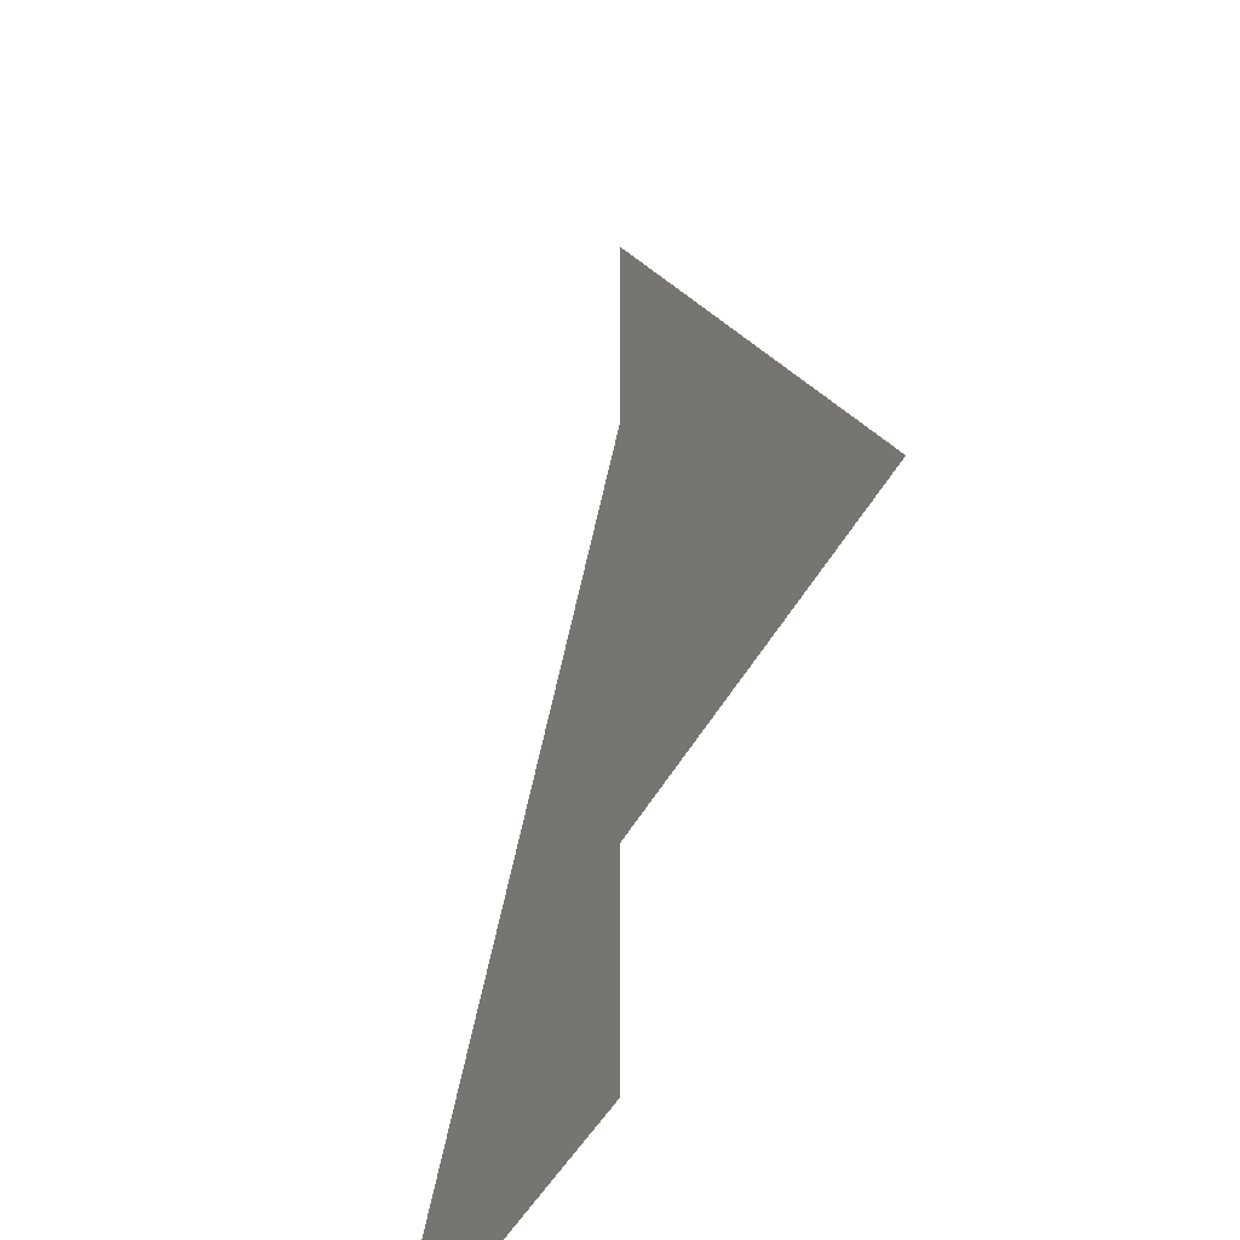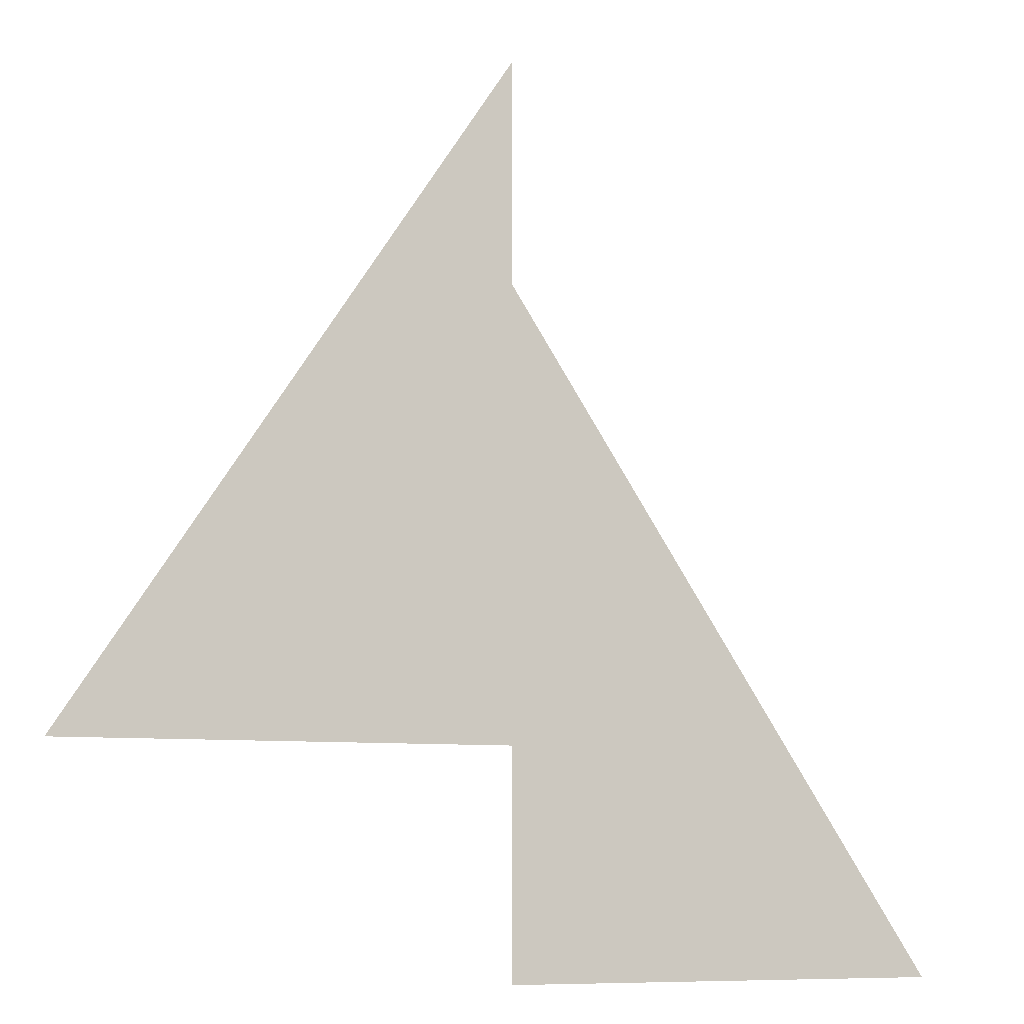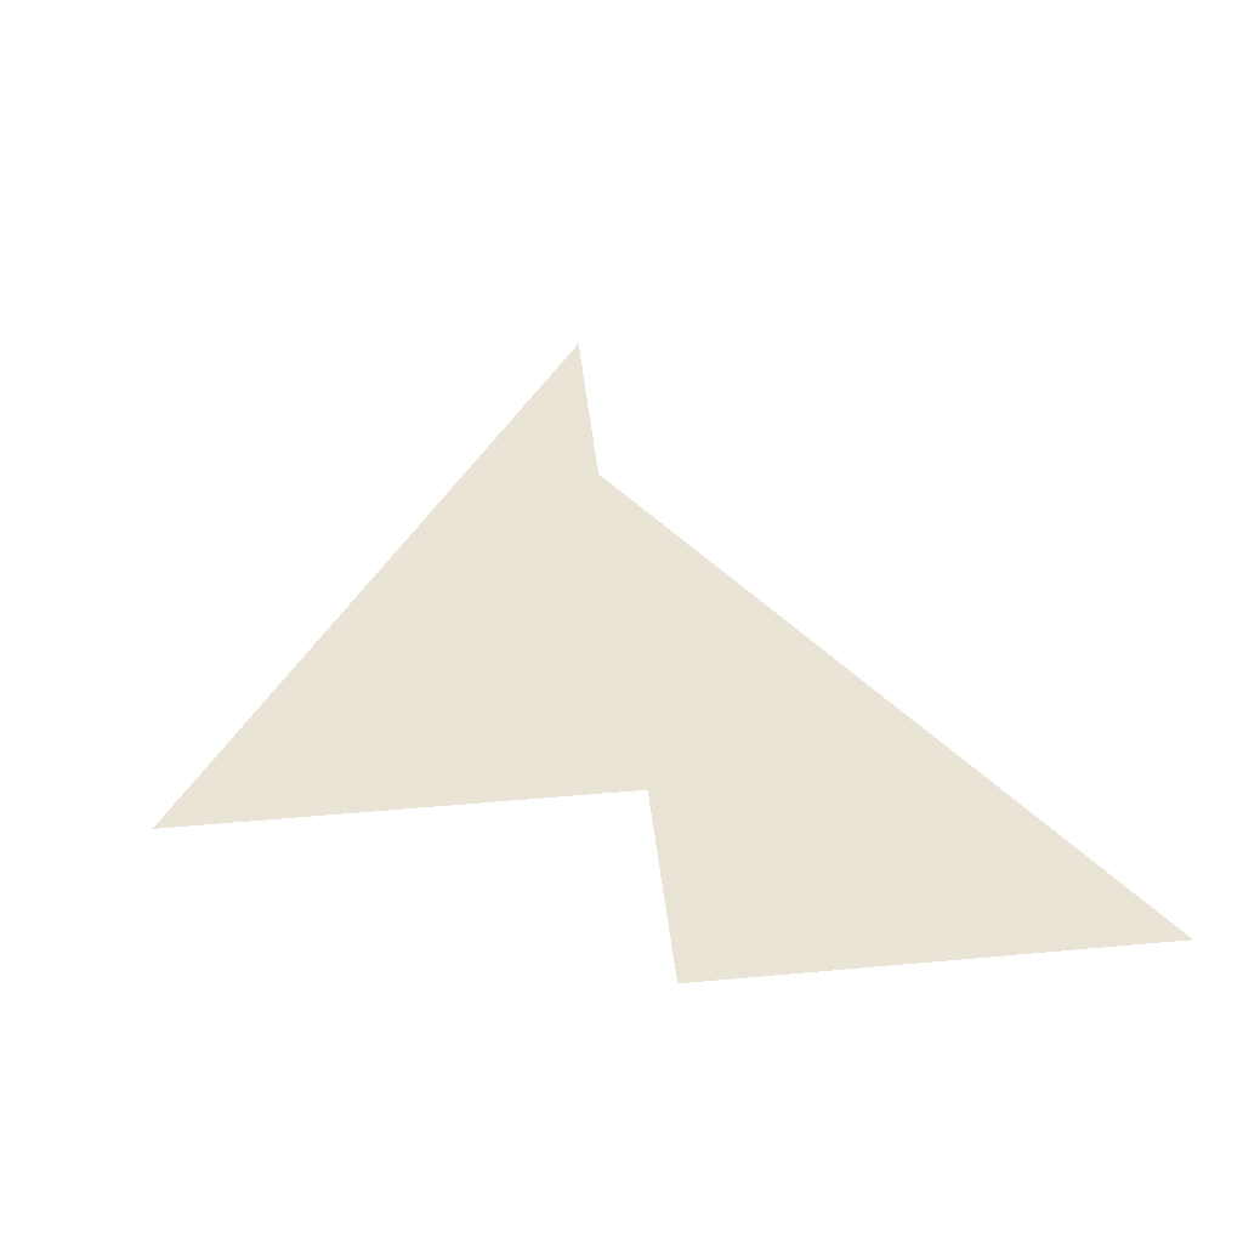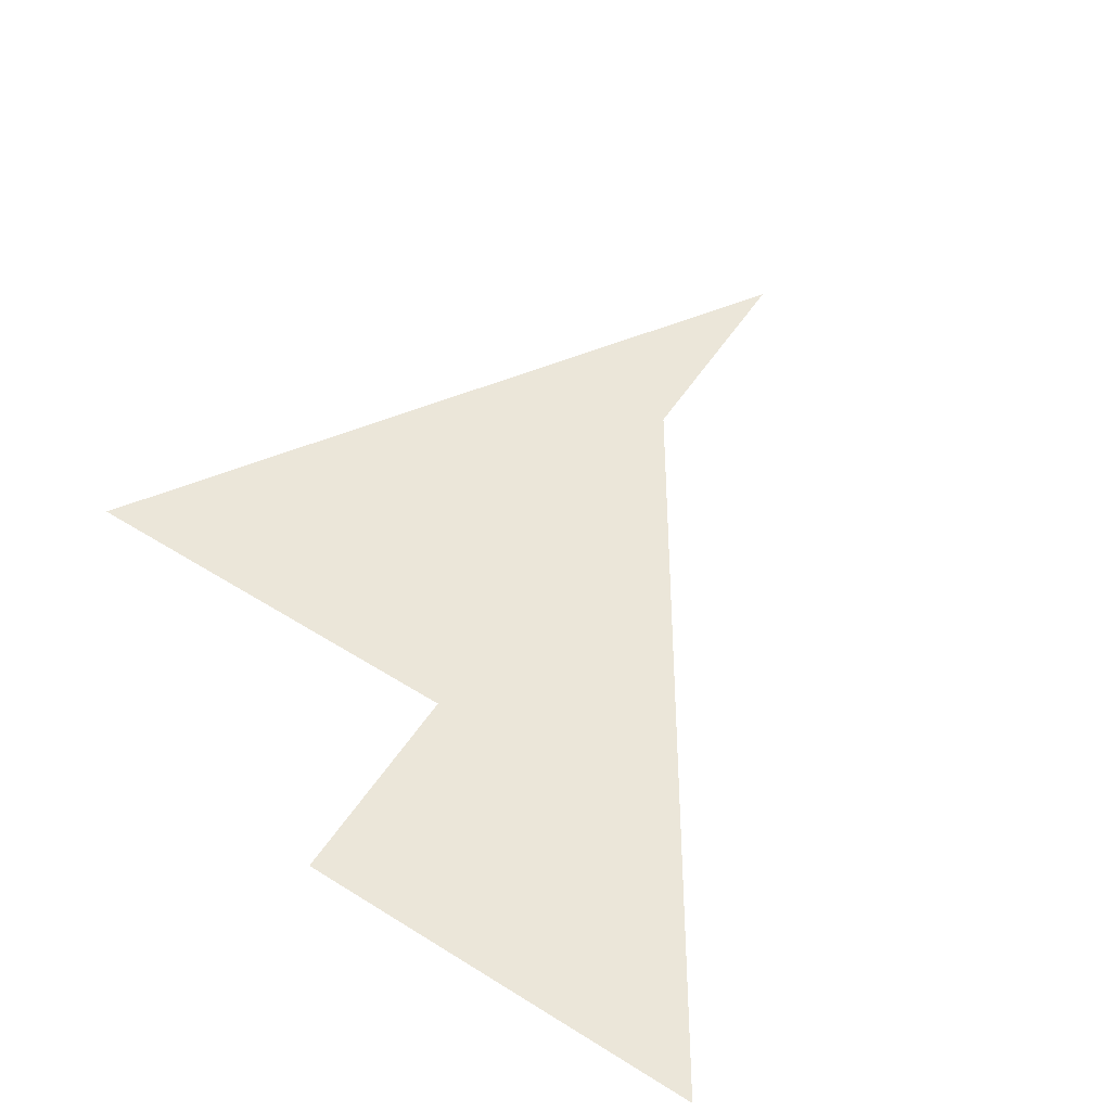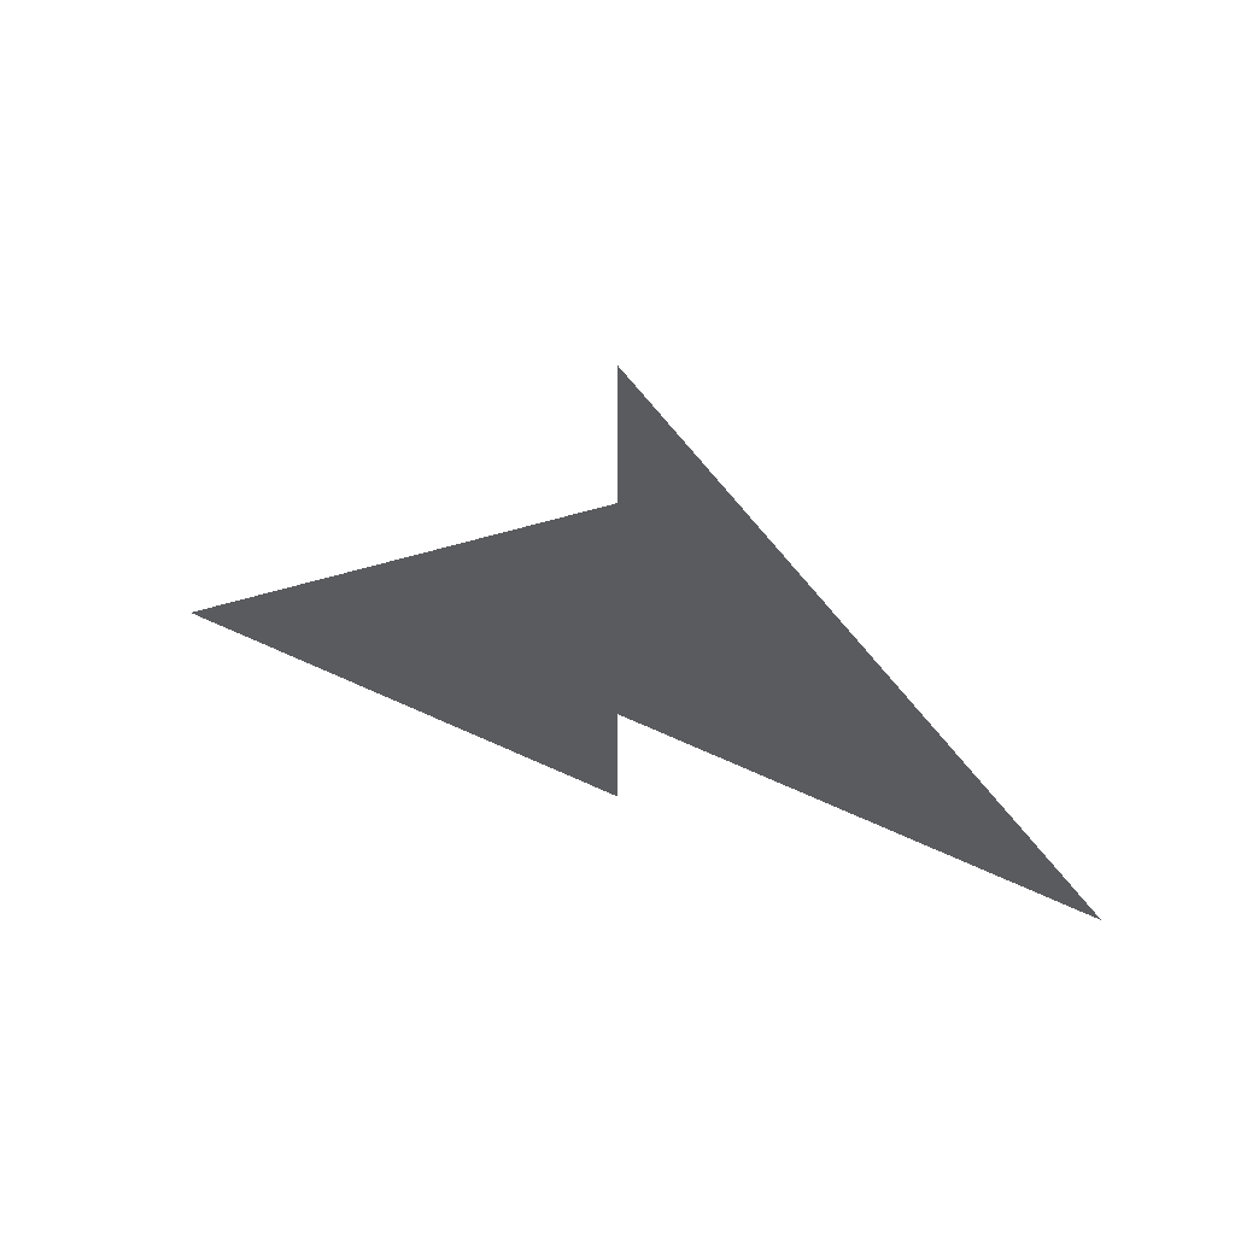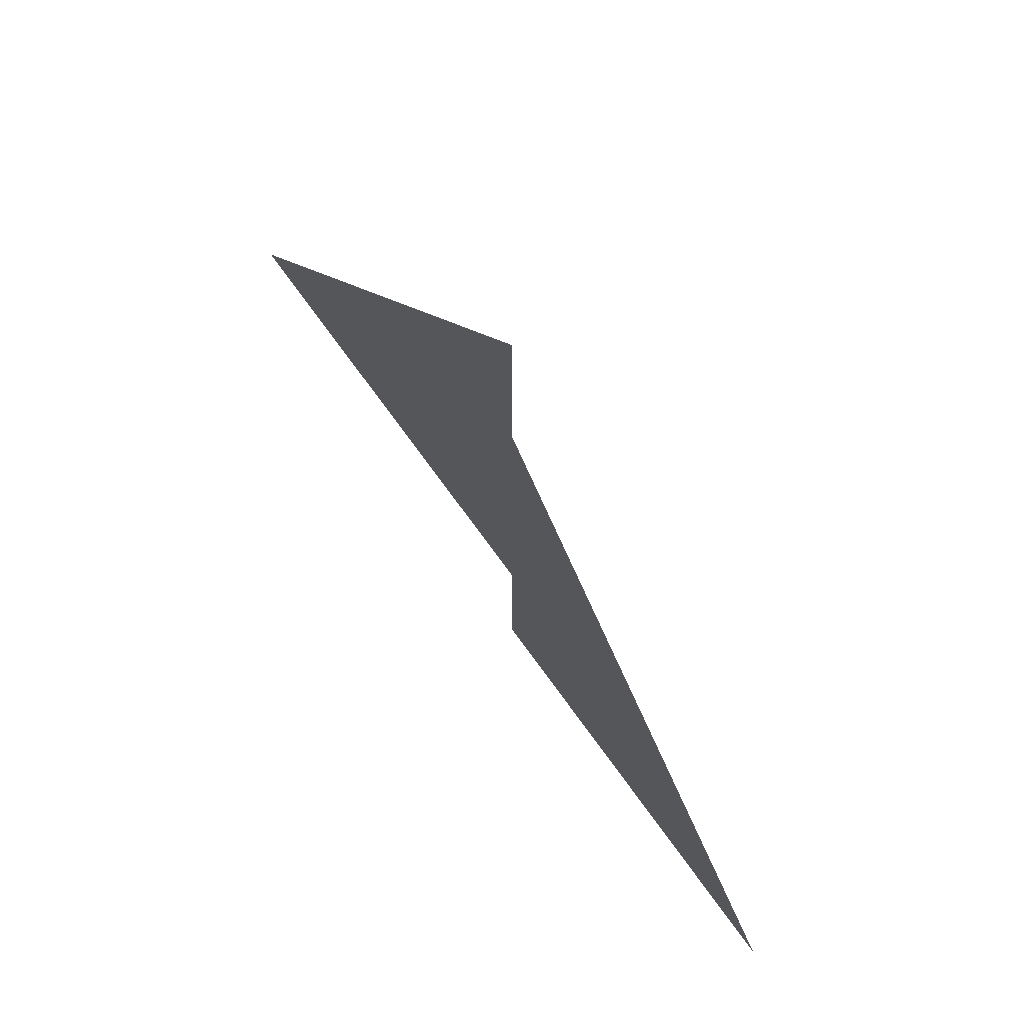
<metadata>
{"format":"obj","ext":"obj","renderer":"f3d","projection":"perspective","resolution":1024,"background":"white","views":[{"elev":-42.0,"azim":-114.4,"up":"+Y"},{"elev":-7.9,"azim":-23.0,"up":"+Y"},{"elev":43.6,"azim":-6.1,"up":"+Z"},{"elev":55.9,"azim":33.3,"up":"+Z"},{"elev":68.1,"azim":-155.6,"up":"+Y"},{"elev":72.8,"azim":54.1,"up":"+Y"}]}
</metadata>
<code>
o Triangle 1
v -1 -0.5 0
v 0 -0.5 0
v 0 1 0
f 1 2 3
o Triangle 2
v 0 -1 0
v 1 -1 0
v 0 0.5 0
f 4 5 6

</code>
